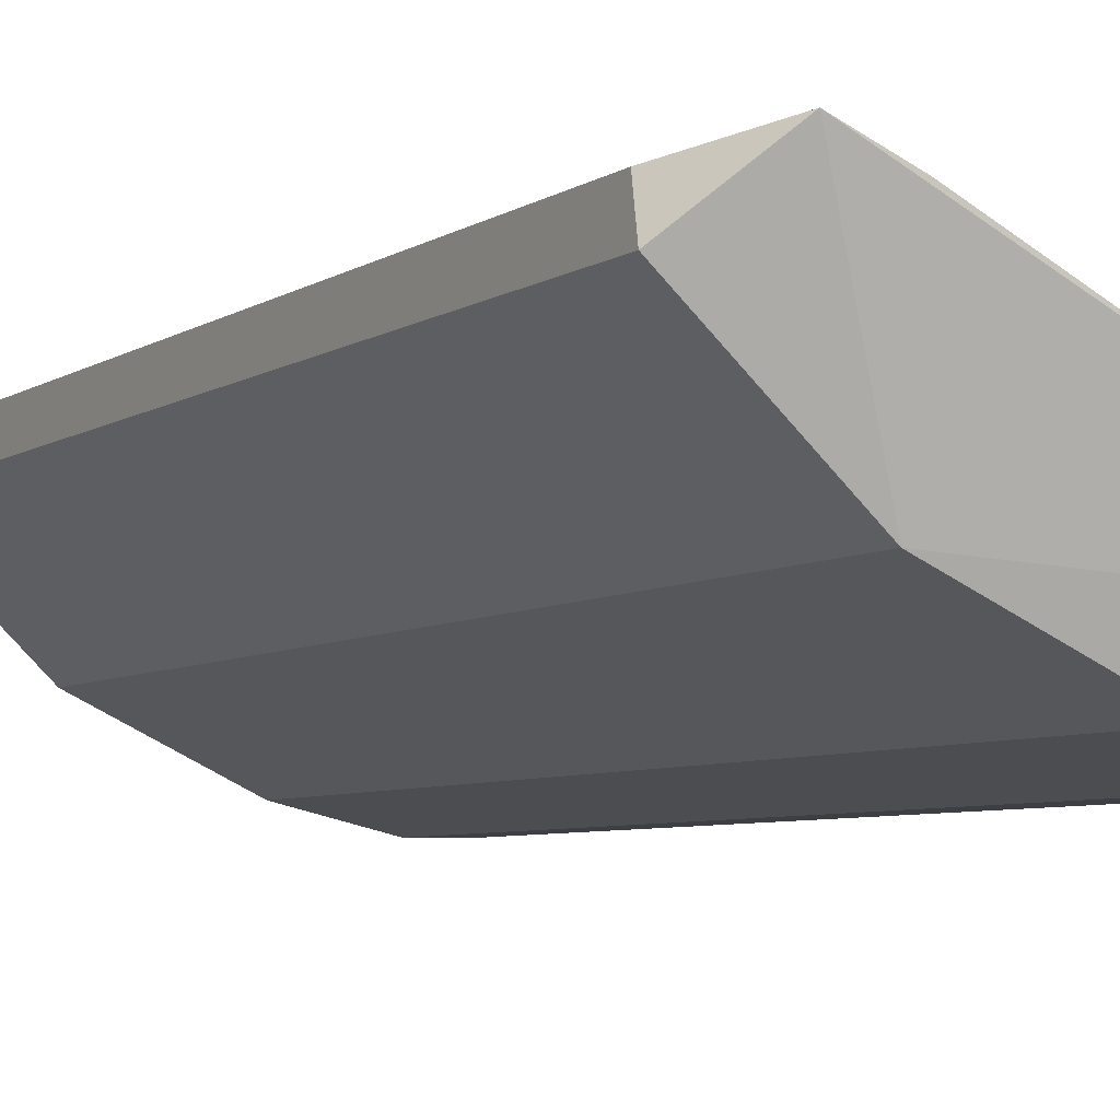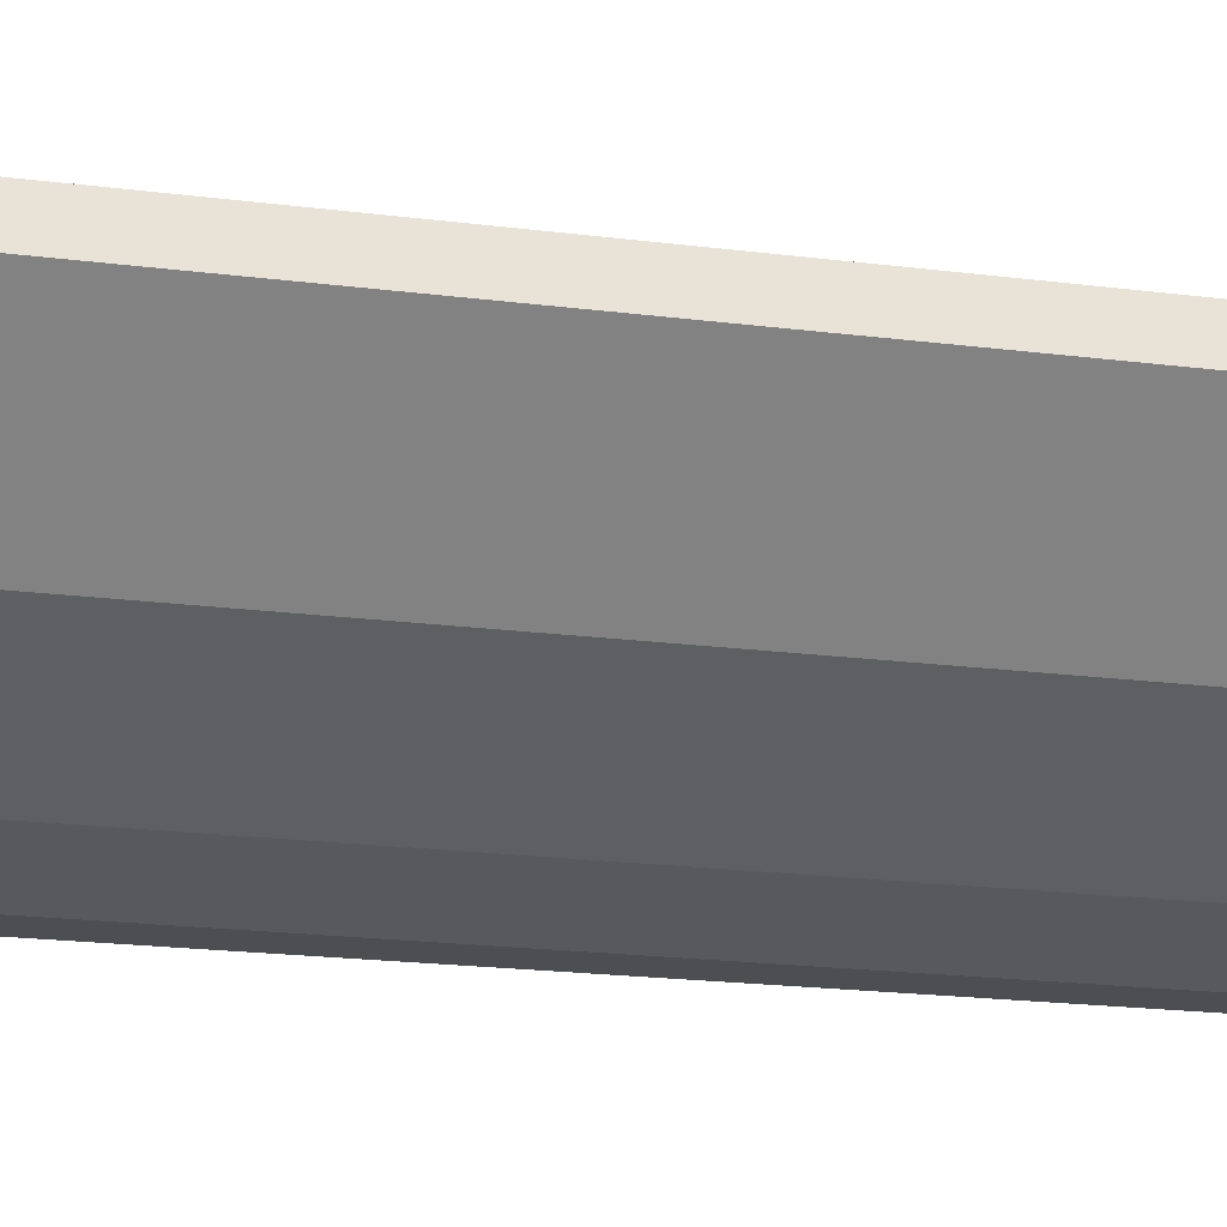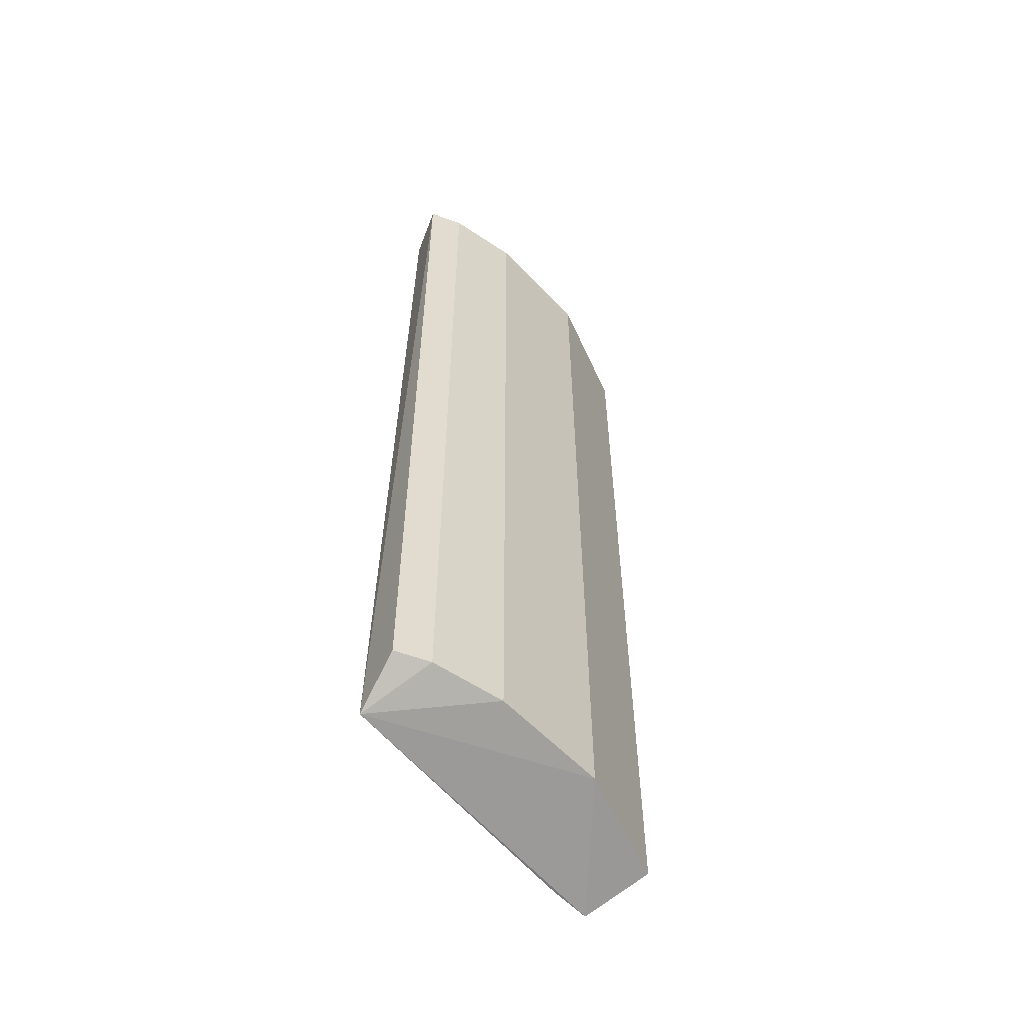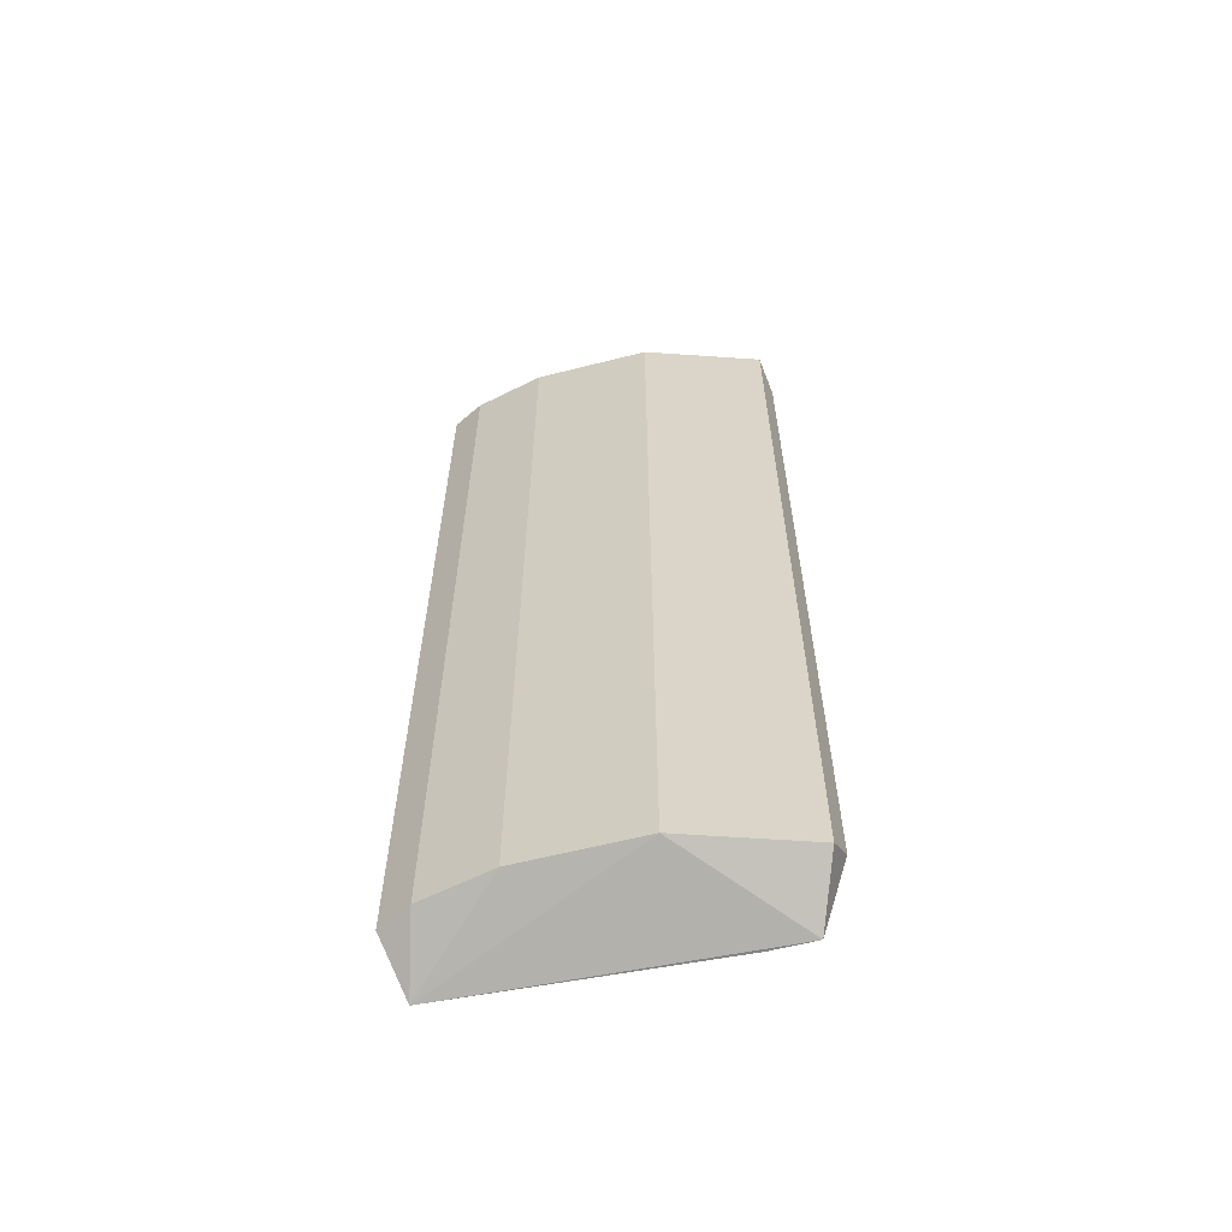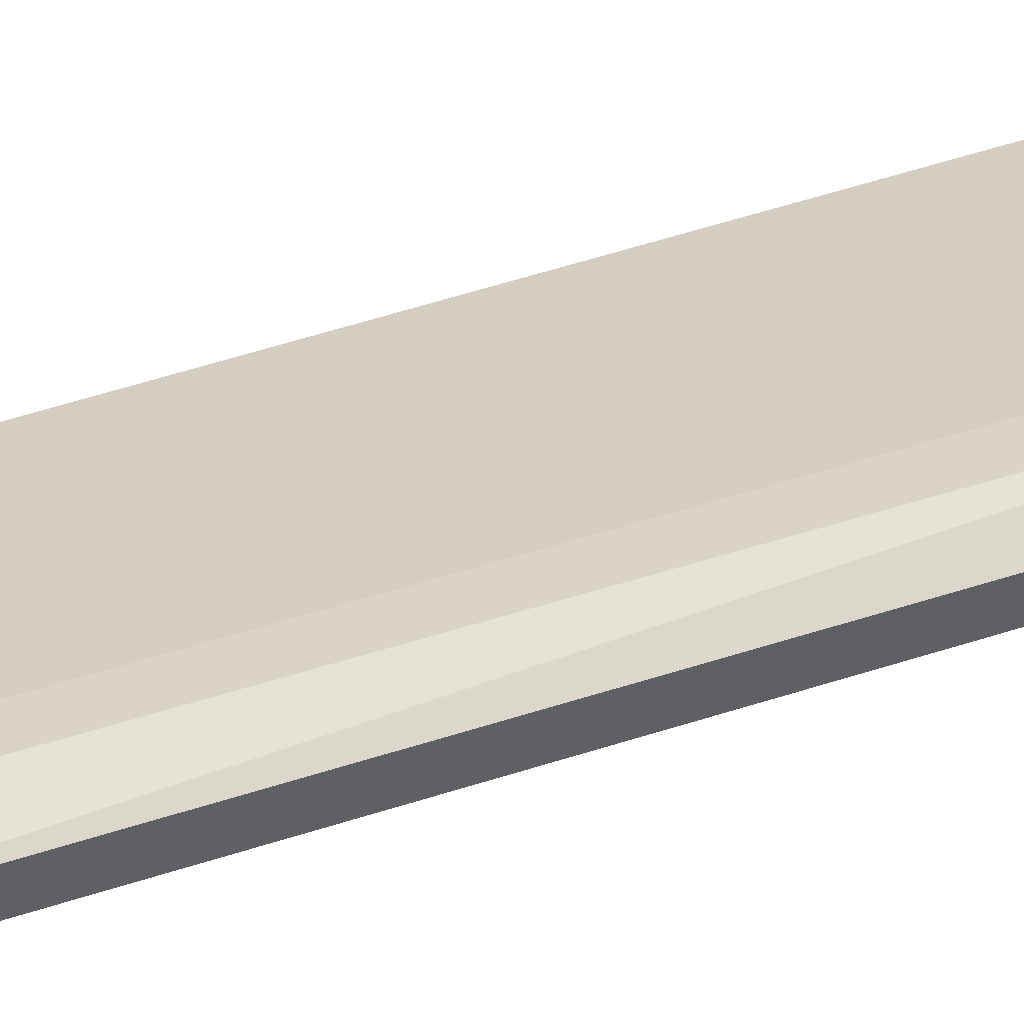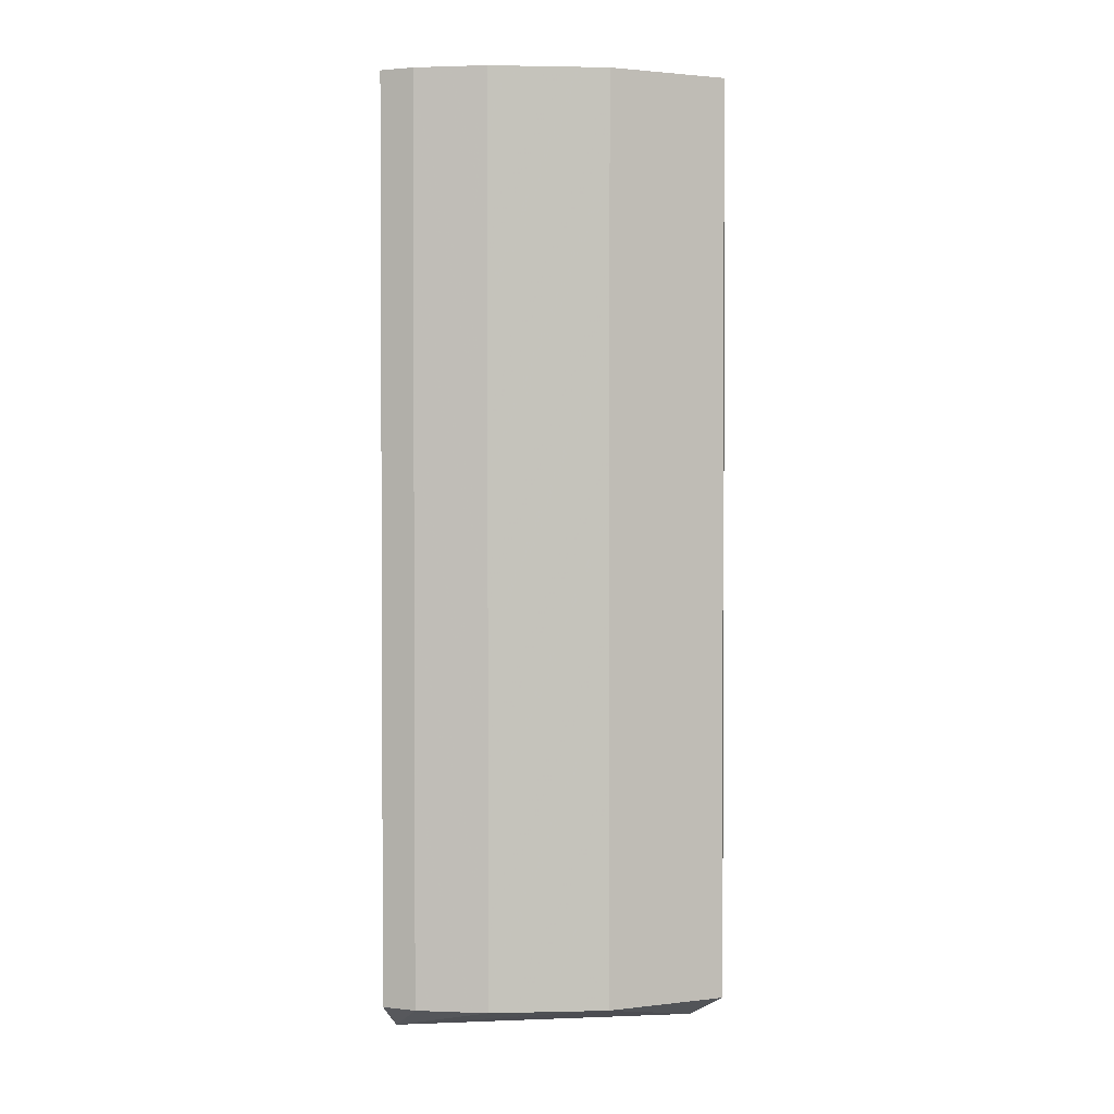
<metadata>
{"format":"obj","ext":"obj","renderer":"f3d","projection":"perspective","resolution":1024,"background":"white","views":[{"elev":-4.4,"azim":-22.2,"up":"+Z"},{"elev":-16.5,"azim":-105.9,"up":"+Z"},{"elev":-57.5,"azim":159.3,"up":"+Y"},{"elev":-61.4,"azim":-139.0,"up":"+Y"},{"elev":57.4,"azim":-108.2,"up":"+Z"},{"elev":1.9,"azim":-158.2,"up":"+Y"}]}
</metadata>
<code>
v -0.1153 0.2938 -0.2464
v -0.2934 -0.2512 -0.1521
v -0.2885 -0.236 -0.1344
v -0.1092 -0.2697 -0.2167
v -0.262 0.2938 -0.1311
v -0.241 0.2938 -0.2045
v -0.1782 -0.2512 -0.2359
v -0.1153 0.2938 -0.2149
v -0.2435 -0.2697 -0.1384
v -0.2934 0.2938 -0.1521
v -0.1153 -0.2512 -0.2464
v -0.241 -0.2512 -0.2045
v -0.1782 0.2938 -0.2359
v -0.2659 -0.2697 -0.1272
v -0.2885 0.2785 -0.1344
v -0.1363 -0.2512 -0.2464
v -0.241 0.2938 -0.1416
v -0.1363 0.2938 -0.2464
f 16 13 18
f 5 1 6
f 4 1 8
f 1 5 8
f 4 8 9
f 2 3 10
f 6 2 10
f 5 6 10
f 1 4 11
f 2 6 12
f 7 4 12
f 6 7 12
f 6 1 13
f 7 6 13
f 3 2 14
f 9 5 14
f 4 9 14
f 2 12 14
f 12 4 14
f 10 3 15
f 5 10 15
f 3 14 15
f 14 5 15
f 4 7 16
f 1 11 16
f 11 4 16
f 7 13 16
f 8 5 17
f 5 9 17
f 9 8 17
f 13 1 18
f 1 16 18

</code>
